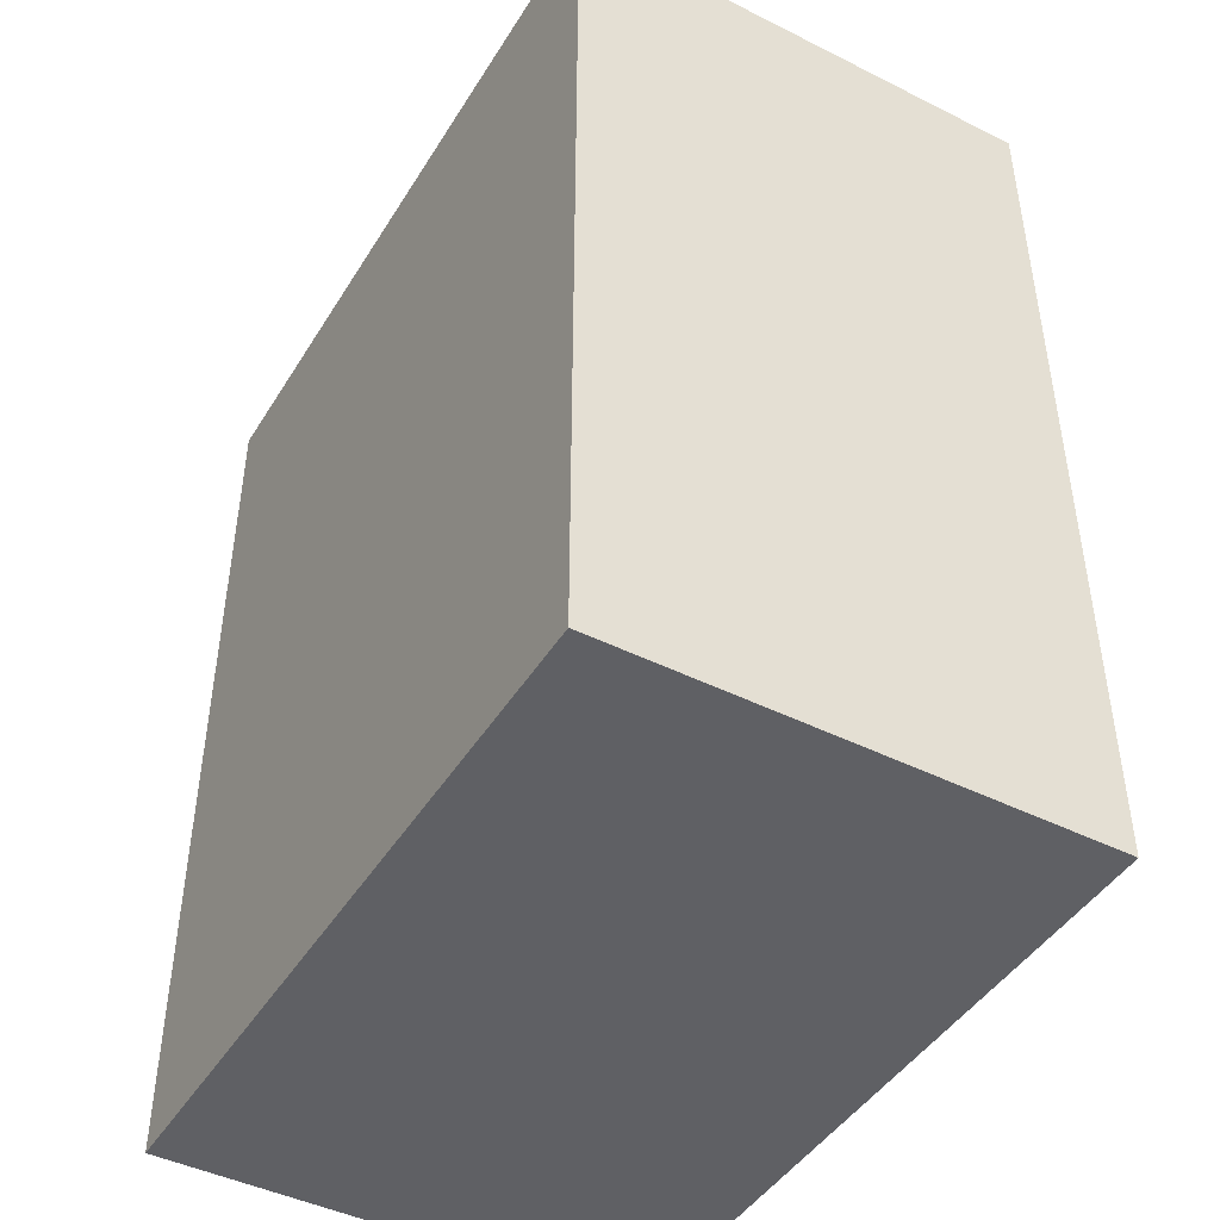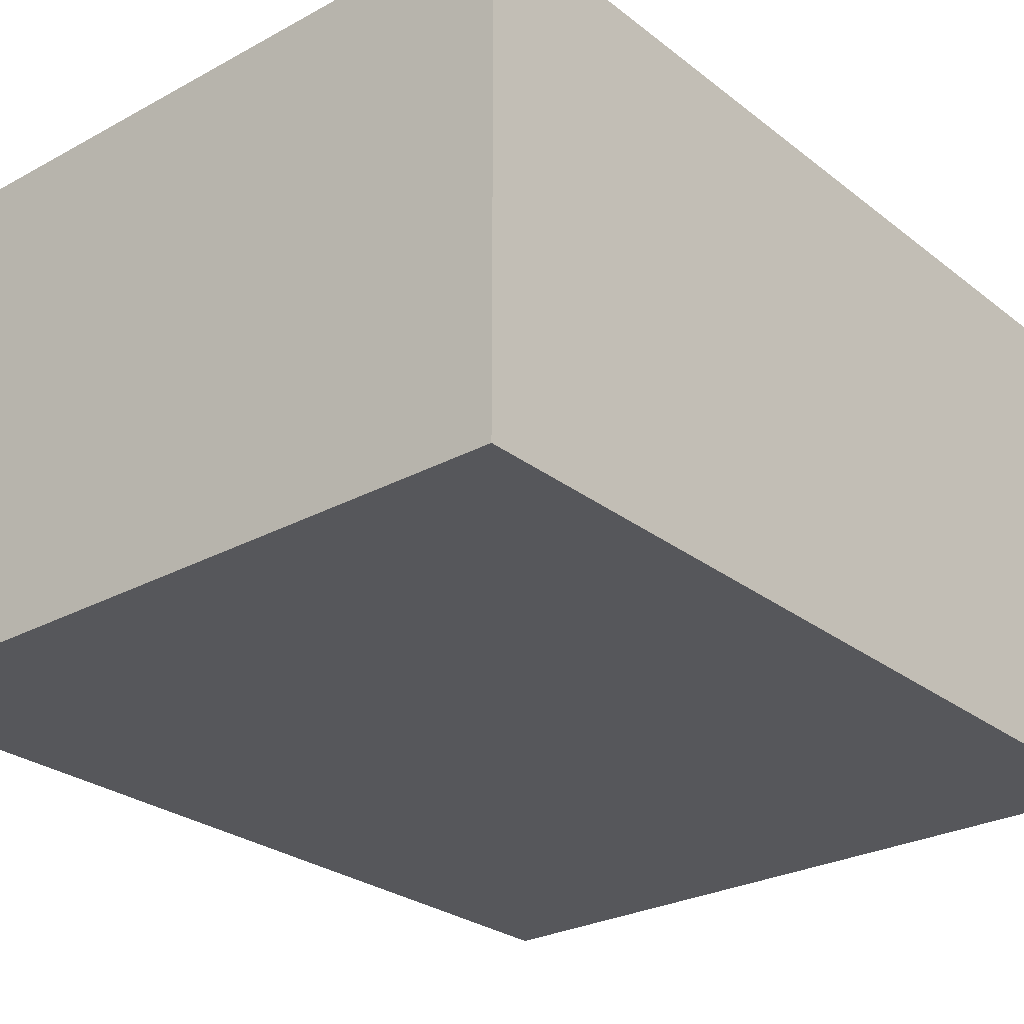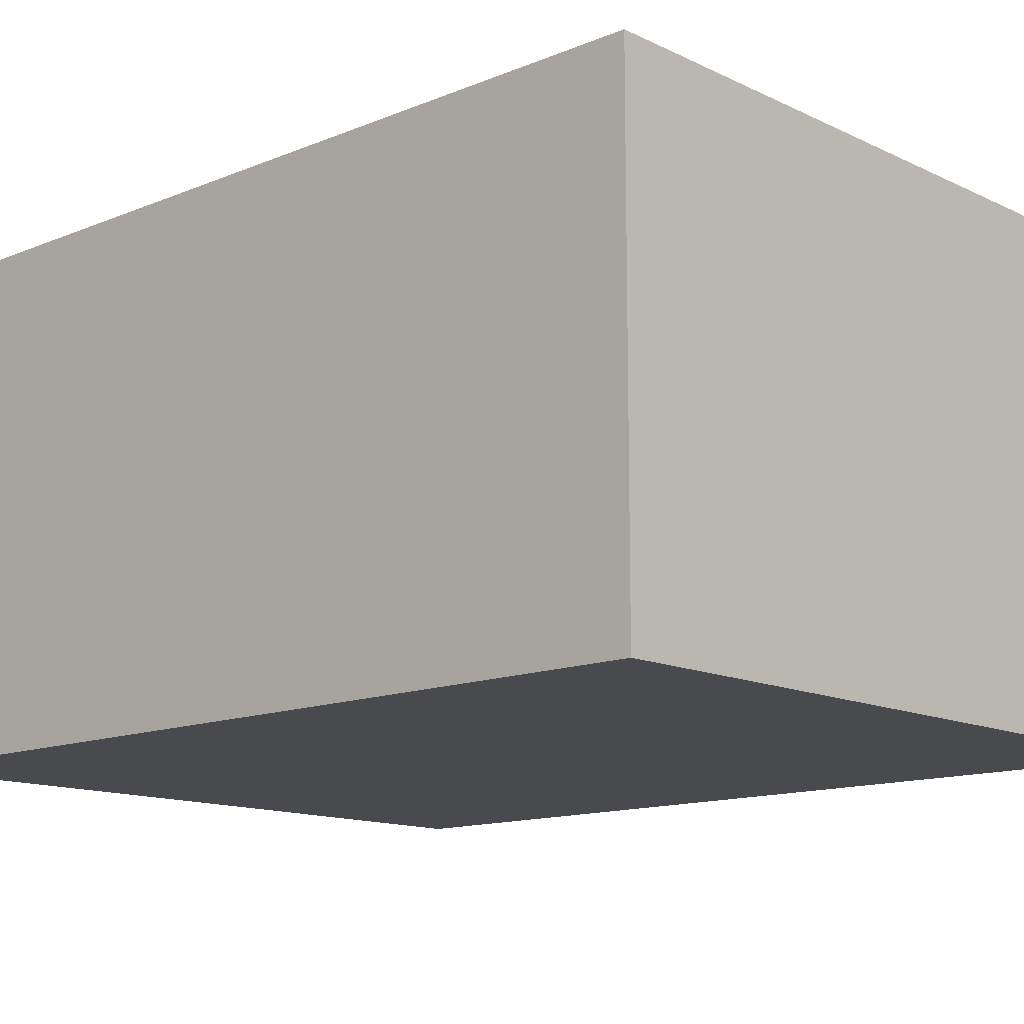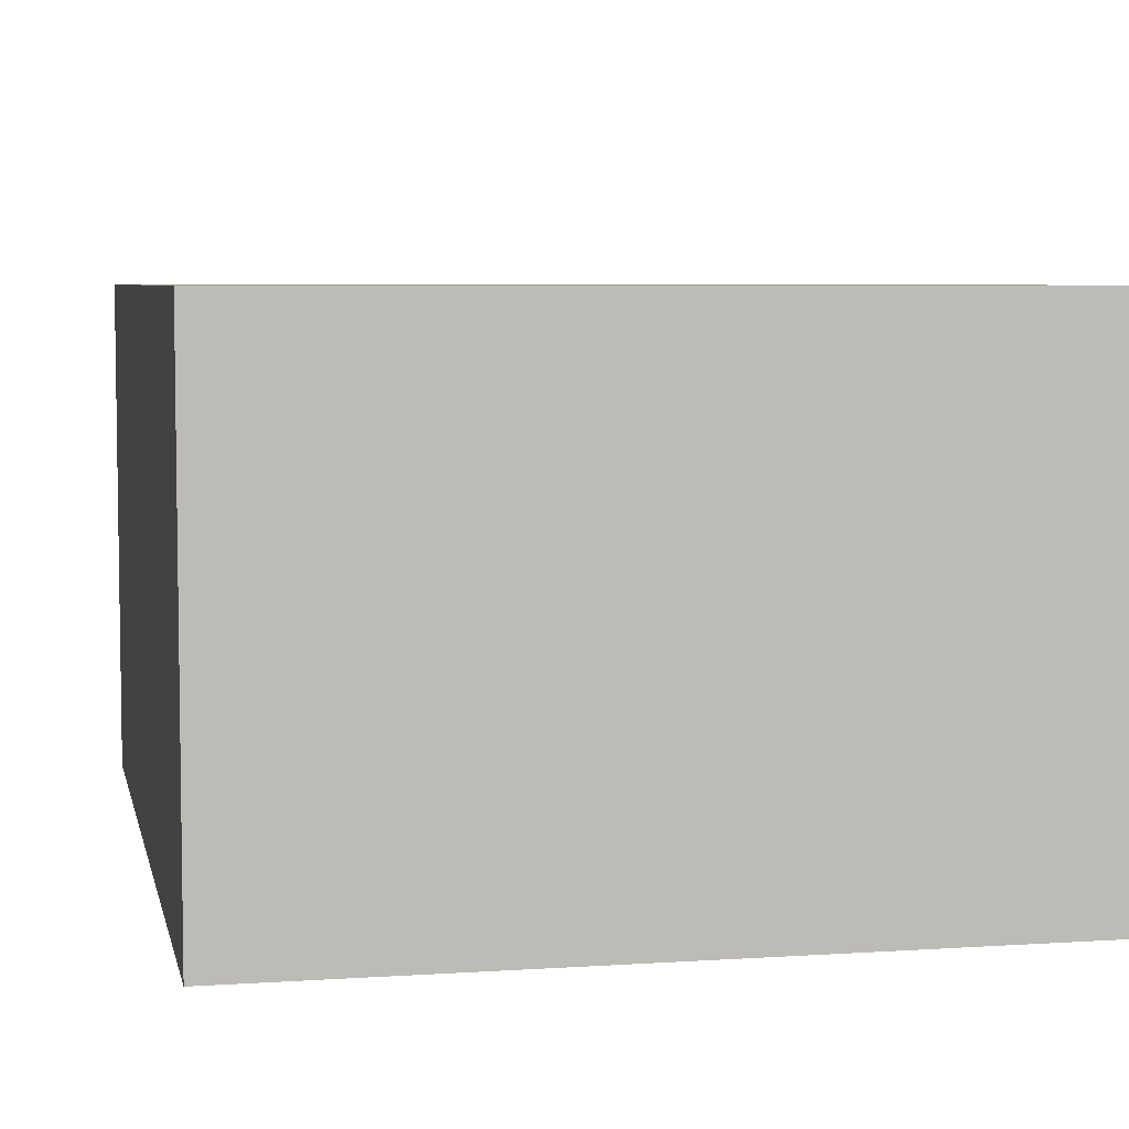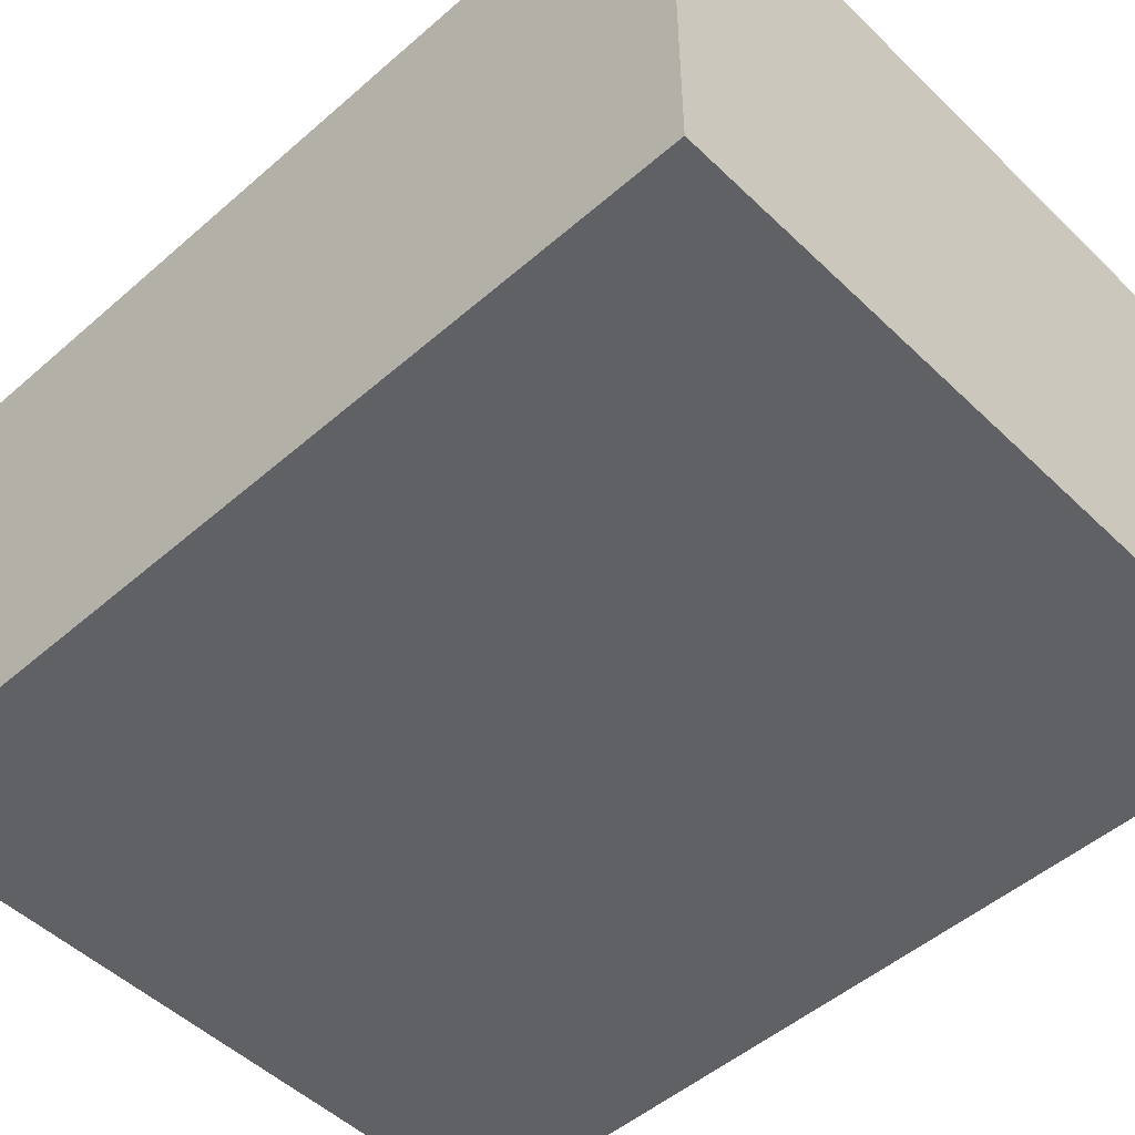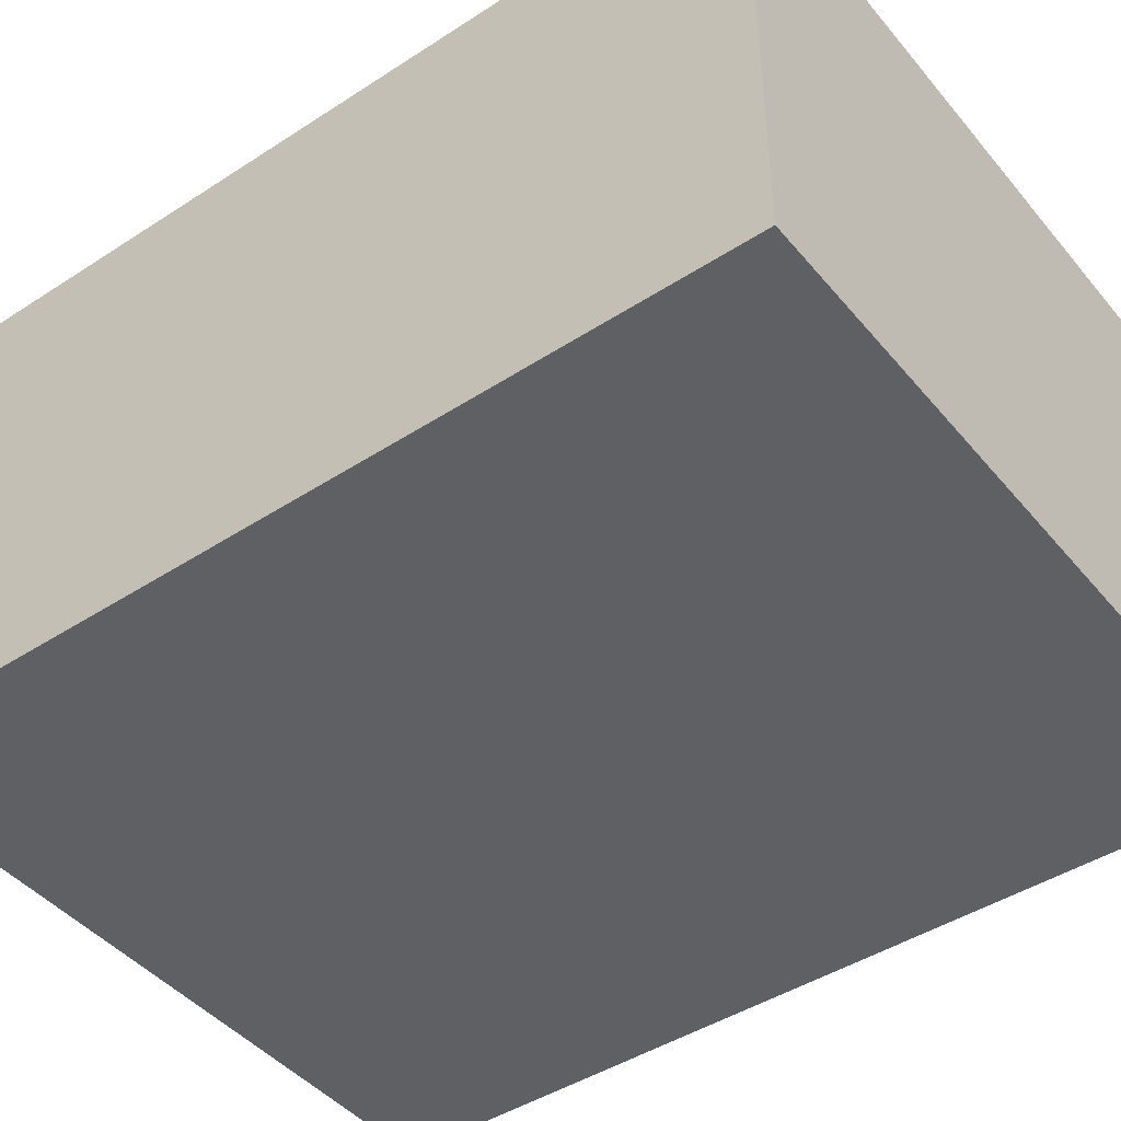
<metadata>
{"format":"obj","ext":"obj","renderer":"f3d","projection":"perspective","resolution":1024,"background":"white","views":[{"elev":-45.1,"azim":60.0,"up":"+Y"},{"elev":-27.1,"azim":-139.9,"up":"+Z"},{"elev":-13.2,"azim":132.9,"up":"+Z"},{"elev":5.8,"azim":-11.6,"up":"+Z"},{"elev":-50.3,"azim":-46.4,"up":"+Z"},{"elev":-44.8,"azim":127.0,"up":"+Z"}]}
</metadata>
<code>
v  -0.6 0.5 0.4
v  -0.6 0.5 -0.4
v  0.6 0.5 -0.4
v  0.6 0.5 0.4
v  -0.6 2 0.4
v  0.6 2 0.4
v  0.6 2 -0.4
v  -0.6 2 -0.4
g Cabinet_Building
f 1 2 3
f 3 4 1
f 5 6 7
f 7 8 5
f 1 4 6
f 6 5 1
f 4 3 7
f 7 6 4
f 3 2 8
f 8 7 3
f 2 1 5
f 5 8 2

</code>
